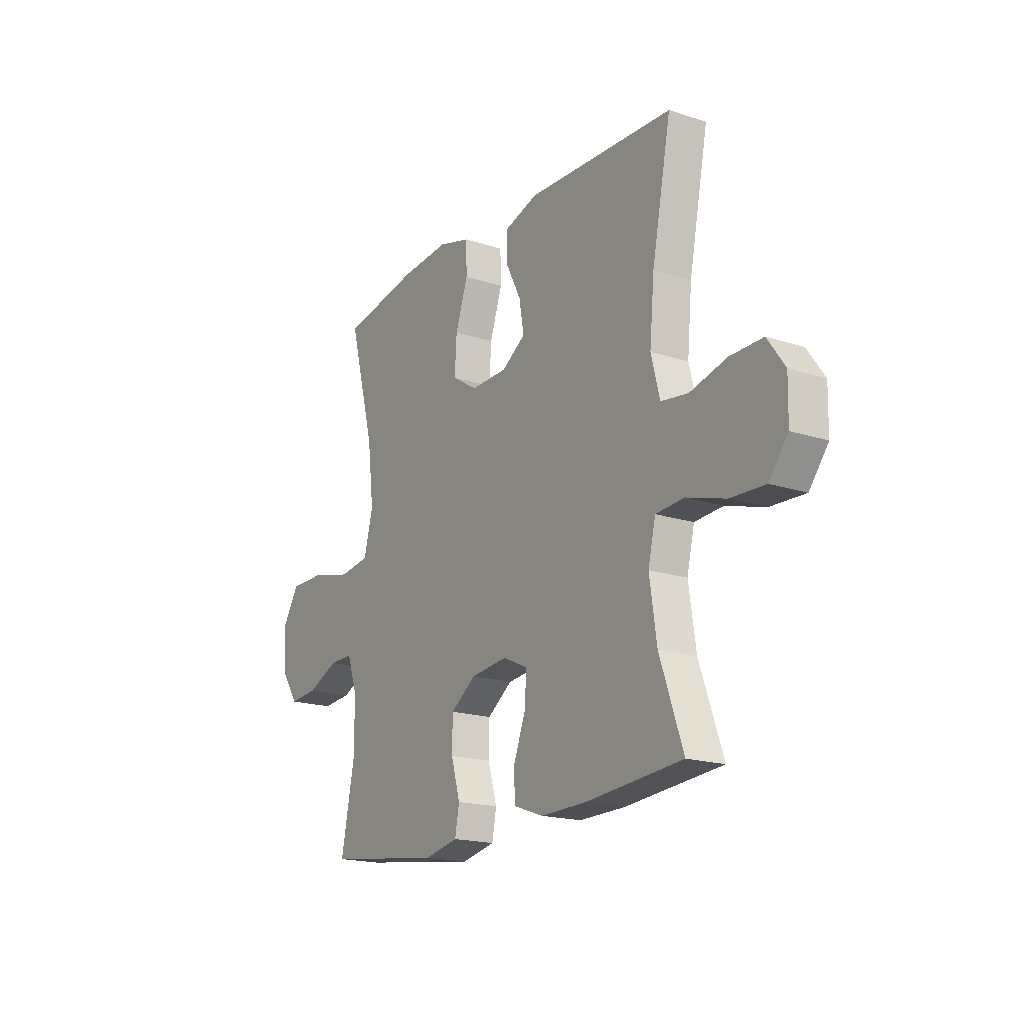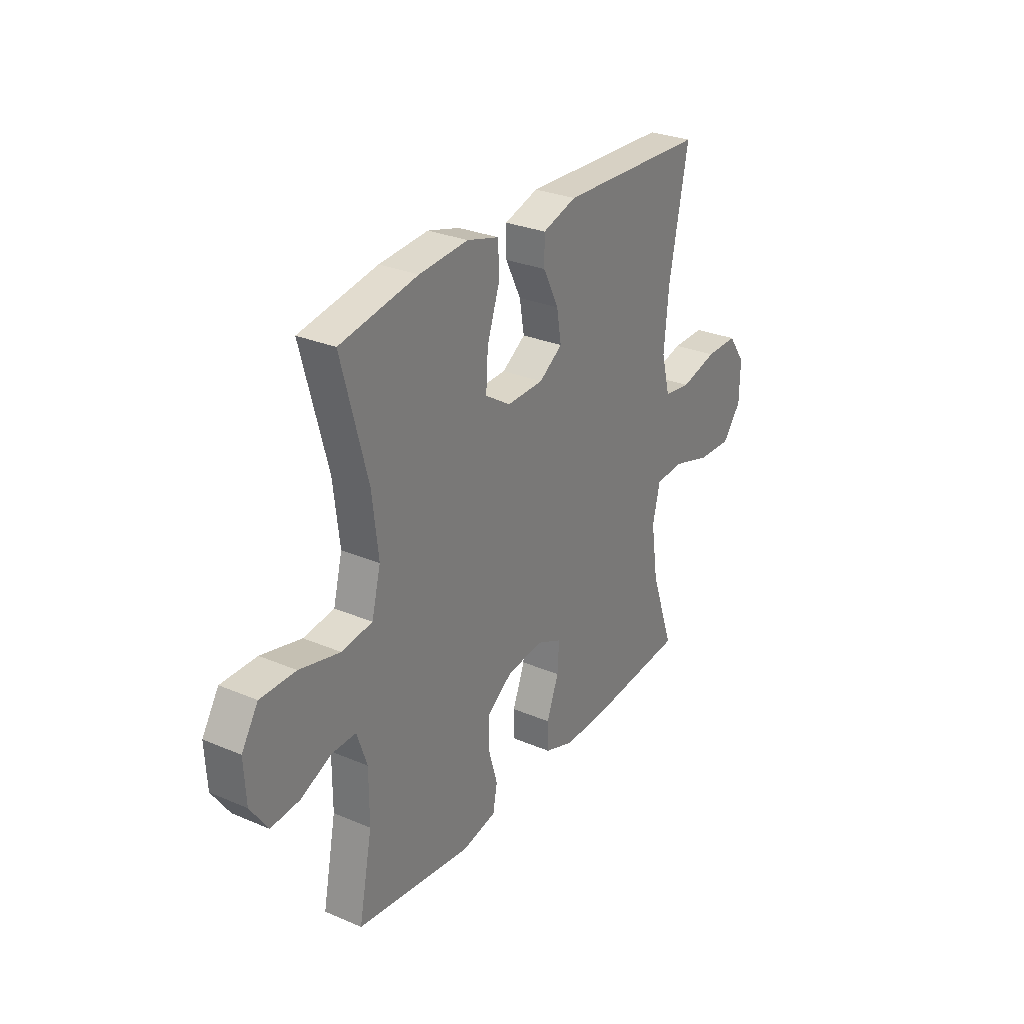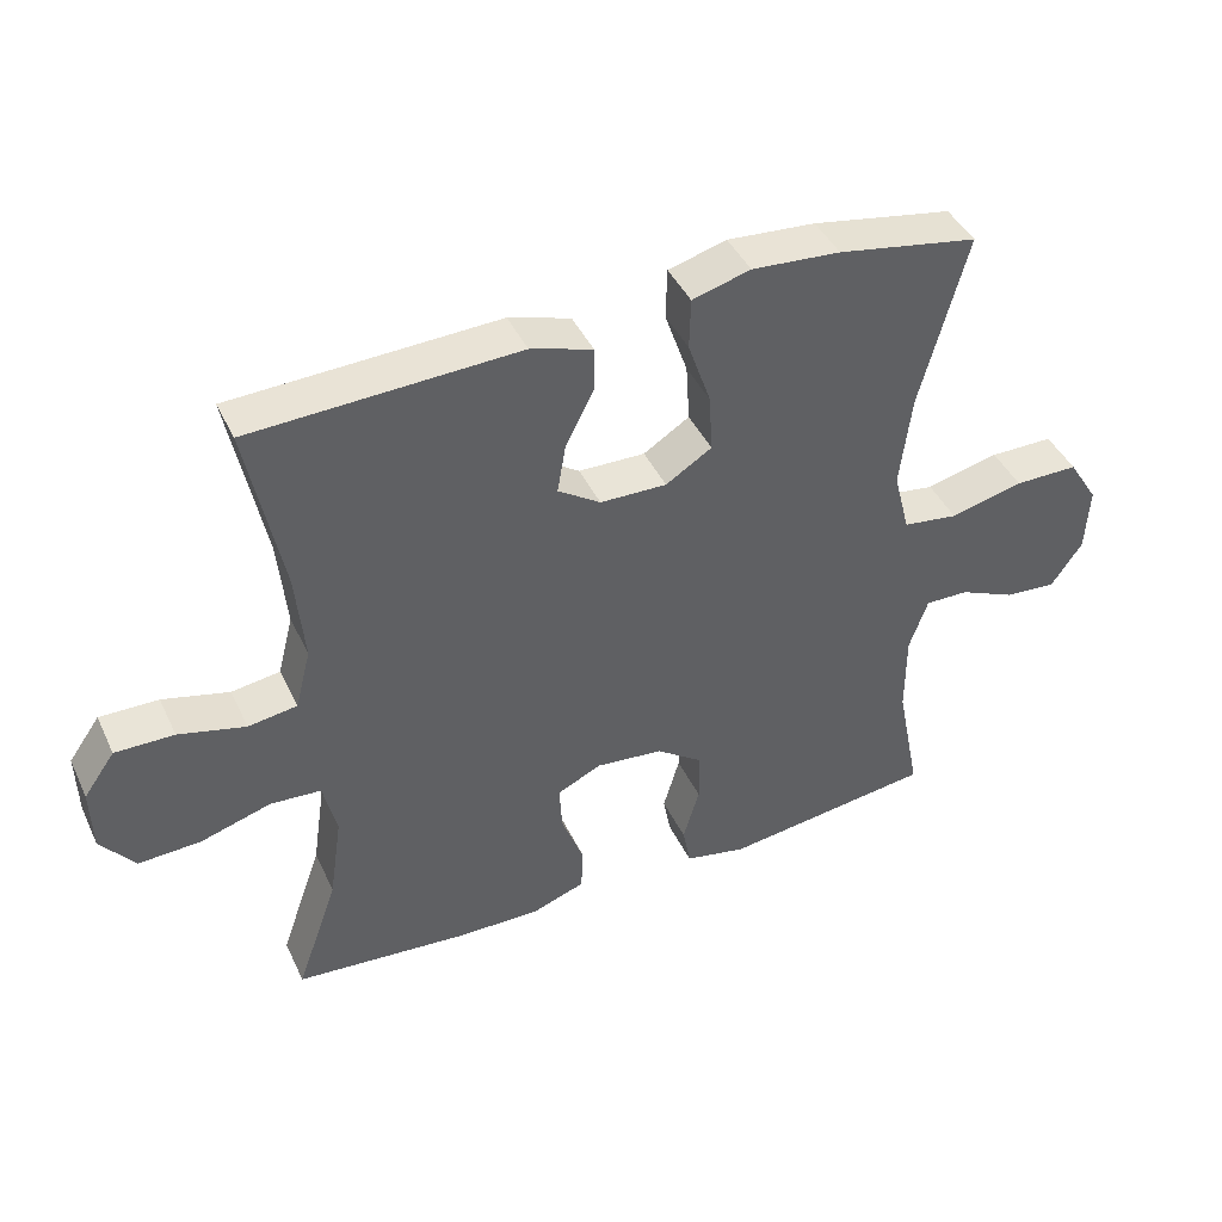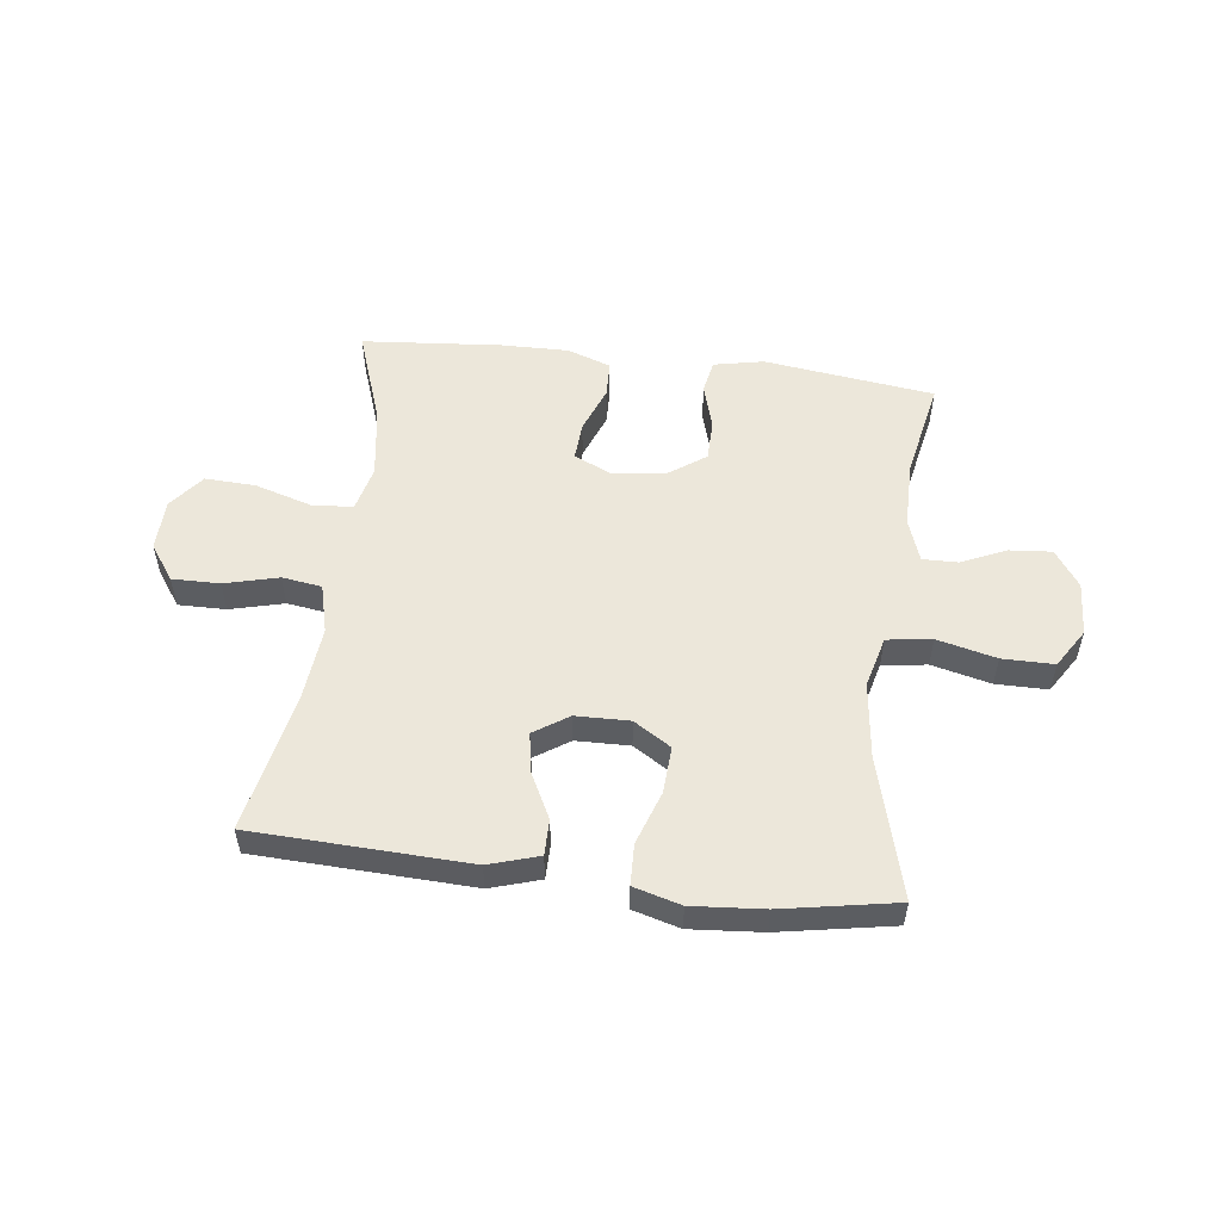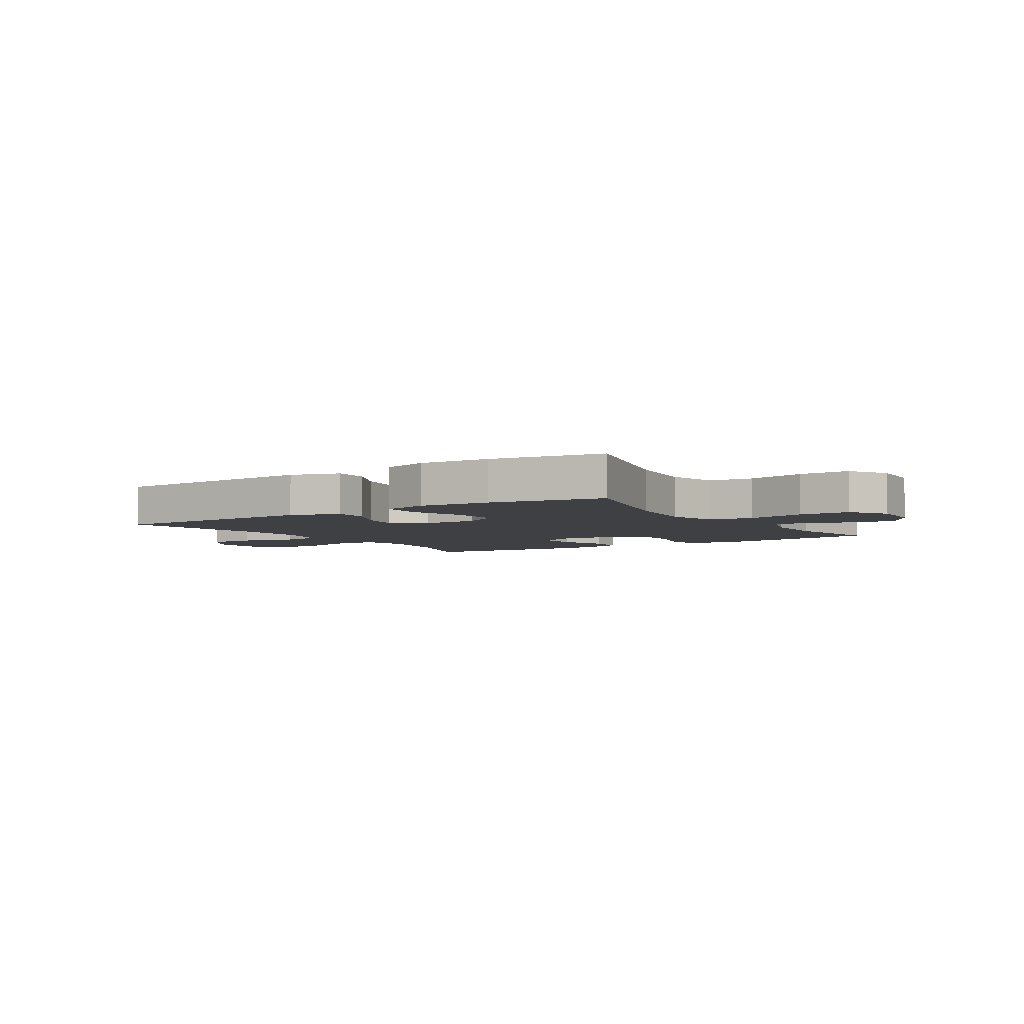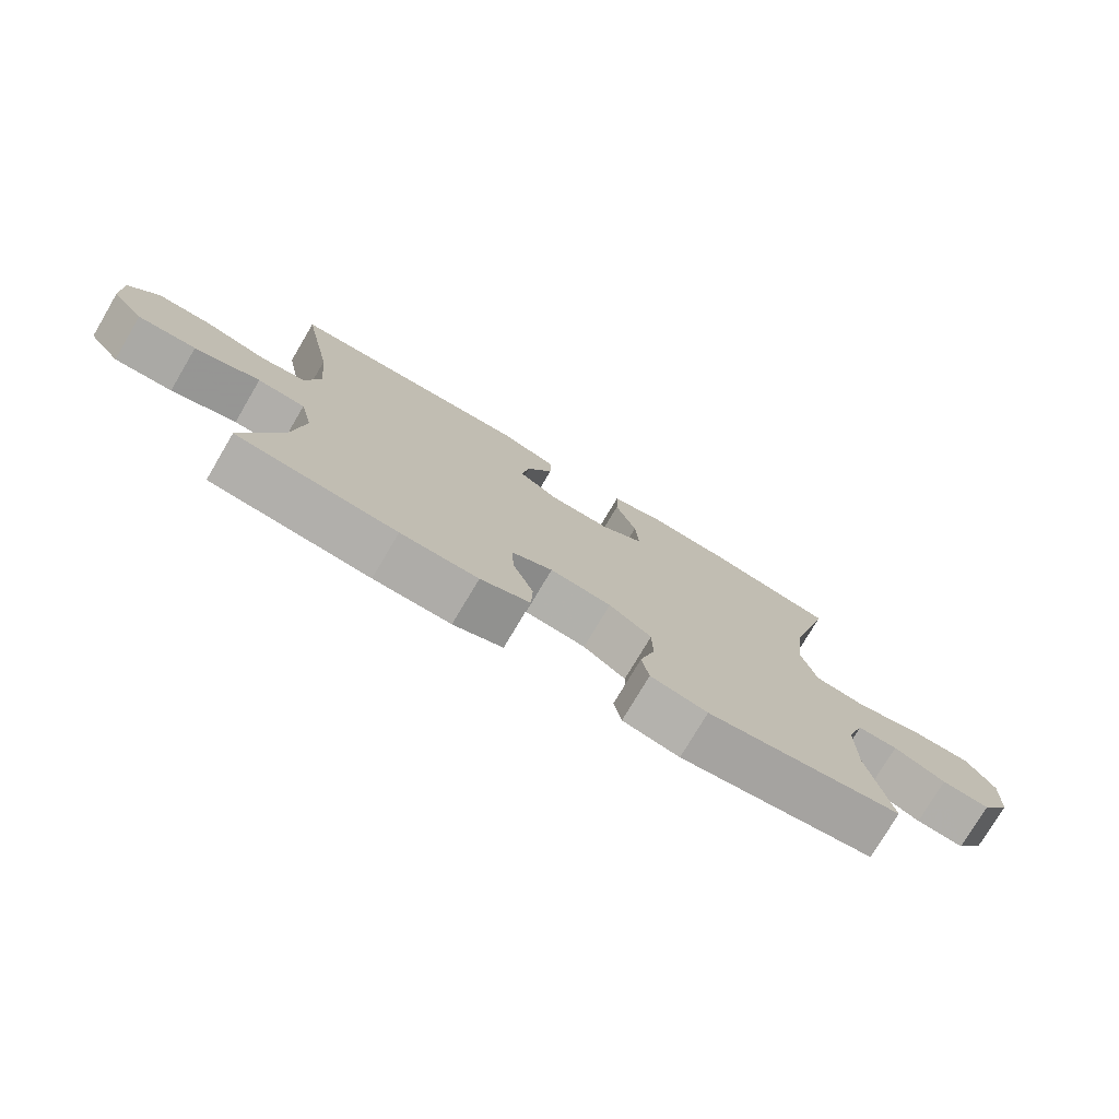
<metadata>
{"format":"obj","ext":"obj","renderer":"f3d","projection":"perspective","resolution":1024,"background":"white","views":[{"elev":-18.3,"azim":-122.3,"up":"+Z"},{"elev":28.8,"azim":122.4,"up":"+Z"},{"elev":42.8,"azim":-24.0,"up":"+Z"},{"elev":53.4,"azim":7.1,"up":"+Y"},{"elev":-4.7,"azim":33.0,"up":"+Y"},{"elev":-76.5,"azim":-30.6,"up":"+Z"}]}
</metadata>
<code>
v 0.5 0.07 0.5
v 0.434 0.07 0.254
v 0.418 0.07 0.122
v 0.441 0.07 0.033
v 0.519 0.07 0.022
v 0.622 0.07 0.047
v 0.712 0.07 0.047
v 0.754 0.07 -0.02
v 0.749 0.07 -0.114
v 0.705 0.07 -0.178
v 0.632 0.07 -0.172
v 0.553 0.07 -0.137
v 0.492 0.07 -0.136
v 0.466 0.07 -0.211
v 0.466 0.07 -0.328
v 0.5 0.07 -0.5
v 0.203 0.07 -0.539
v 0.116 0.07 -0.521
v 0.105 0.07 -0.463
v 0.128 0.07 -0.384
v 0.127 0.07 -0.311
v 0.062 0.07 -0.265
v -0.032 0.07 -0.255
v -0.095 0.07 -0.284
v -0.091 0.07 -0.351
v -0.06 0.07 -0.432
v -0.062 0.07 -0.496
v -0.138 0.07 -0.523
v -0.256 0.07 -0.521
v -0.5 0.07 -0.5
v -0.441 0.07 -0.332
v -0.423 0.07 -0.21
v -0.442 0.07 -0.13
v -0.514 0.07 -0.125
v -0.613 0.07 -0.155
v -0.701 0.07 -0.159
v -0.749 0.07 -0.098
v -0.751 0.07 -0.008
v -0.707 0.07 0.054
v -0.624 0.07 0.053
v -0.53 0.07 0.029
v -0.461 0.07 0.039
v -0.439 0.07 0.125
v -0.451 0.07 0.253
v -0.5 0.07 0.5
v -0.124 0.07 0.515
v -0.037 0.07 0.488
v -0.037 0.07 0.426
v -0.077 0.07 0.347
v -0.089 0.07 0.277
v -0.029 0.07 0.237
v 0.065 0.07 0.235
v 0.13 0.07 0.276
v 0.125 0.07 0.358
v 0.093 0.07 0.451
v 0.095 0.07 0.523
v 0.177 0.07 0.546
v 0.302 0.07 0.536
v 0.5 0 0.5
v 0.434 0 0.254
v 0.418 0 0.122
v 0.441 0 0.033
v 0.519 0 0.022
v 0.622 0 0.047
v 0.712 0 0.047
v 0.754 0 -0.02
v 0.749 0 -0.114
v 0.705 0 -0.178
v 0.632 0 -0.172
v 0.553 0 -0.137
v 0.492 0 -0.136
v 0.466 0 -0.211
v 0.466 0 -0.328
v 0.5 0 -0.5
v 0.203 0 -0.539
v 0.116 0 -0.521
v 0.105 0 -0.463
v 0.128 0 -0.384
v 0.127 0 -0.311
v 0.062 0 -0.265
v -0.032 0 -0.255
v -0.095 0 -0.284
v -0.091 0 -0.351
v -0.06 0 -0.432
v -0.062 0 -0.496
v -0.138 0 -0.523
v -0.256 0 -0.521
v -0.5 0 -0.5
v -0.441 0 -0.332
v -0.423 0 -0.21
v -0.442 0 -0.13
v -0.514 0 -0.125
v -0.613 0 -0.155
v -0.701 0 -0.159
v -0.749 0 -0.098
v -0.751 0 -0.008
v -0.707 0 0.054
v -0.624 0 0.053
v -0.53 0 0.029
v -0.461 0 0.039
v -0.439 0 0.125
v -0.451 0 0.253
v -0.5 0 0.5
v -0.124 0 0.515
v -0.037 0 0.488
v -0.037 0 0.426
v -0.077 0 0.347
v -0.089 0 0.277
v -0.029 0 0.237
v 0.065 0 0.235
v 0.13 0 0.276
v 0.125 0 0.358
v 0.093 0 0.451
v 0.095 0 0.523
v 0.177 0 0.546
v 0.302 0 0.536
f 57 58 1 2
f 54 55 56 57
f 53 54 57 2
f 52 53 2 3
f 51 52 3 4
f 46 47 48 49
f 44 45 46 49
f 43 44 49 50
f 42 43 50 51
f 38 39 40 41
f 38 41 42
f 37 38 42
f 34 35 36 37
f 33 34 37 42
f 32 33 42 51
f 28 29 30 31
f 25 26 27 28
f 24 25 28 31
f 23 24 31 32
f 17 18 19 20
f 15 16 17 20
f 14 15 20 21
f 13 14 21 22
f 9 10 11 12
f 9 12 13
f 8 9 13
f 5 6 7 8
f 4 5 8 13
f 22 23 32 51
f 4 13 22 51
f 60 59 116 115
f 115 114 113 112
f 60 115 112 111
f 61 60 111 110
f 62 61 110 109
f 107 106 105 104
f 107 104 103 102
f 108 107 102 101
f 109 108 101 100
f 99 98 97 96
f 100 99 96
f 100 96 95
f 95 94 93 92
f 100 95 92 91
f 109 100 91 90
f 89 88 87 86
f 86 85 84 83
f 89 86 83 82
f 90 89 82 81
f 78 77 76 75
f 78 75 74 73
f 79 78 73 72
f 80 79 72 71
f 70 69 68 67
f 71 70 67
f 71 67 66
f 66 65 64 63
f 71 66 63 62
f 109 90 81 80
f 109 80 71 62
f 1 59 60 2
f 2 60 61 3
f 3 61 62 4
f 4 62 63 5
f 5 63 64 6
f 6 64 65 7
f 7 65 66 8
f 8 66 67 9
f 9 67 68 10
f 10 68 69 11
f 11 69 70 12
f 12 70 71 13
f 13 71 72 14
f 14 72 73 15
f 15 73 74 16
f 16 74 75 17
f 17 75 76 18
f 18 76 77 19
f 19 77 78 20
f 20 78 79 21
f 21 79 80 22
f 22 80 81 23
f 23 81 82 24
f 24 82 83 25
f 25 83 84 26
f 26 84 85 27
f 27 85 86 28
f 28 86 87 29
f 29 87 88 30
f 30 88 89 31
f 31 89 90 32
f 32 90 91 33
f 33 91 92 34
f 34 92 93 35
f 35 93 94 36
f 36 94 95 37
f 37 95 96 38
f 38 96 97 39
f 39 97 98 40
f 40 98 99 41
f 41 99 100 42
f 42 100 101 43
f 43 101 102 44
f 44 102 103 45
f 45 103 104 46
f 46 104 105 47
f 47 105 106 48
f 48 106 107 49
f 49 107 108 50
f 50 108 109 51
f 51 109 110 52
f 52 110 111 53
f 53 111 112 54
f 54 112 113 55
f 55 113 114 56
f 56 114 115 57
f 57 115 116 58
f 58 116 59 1

</code>
